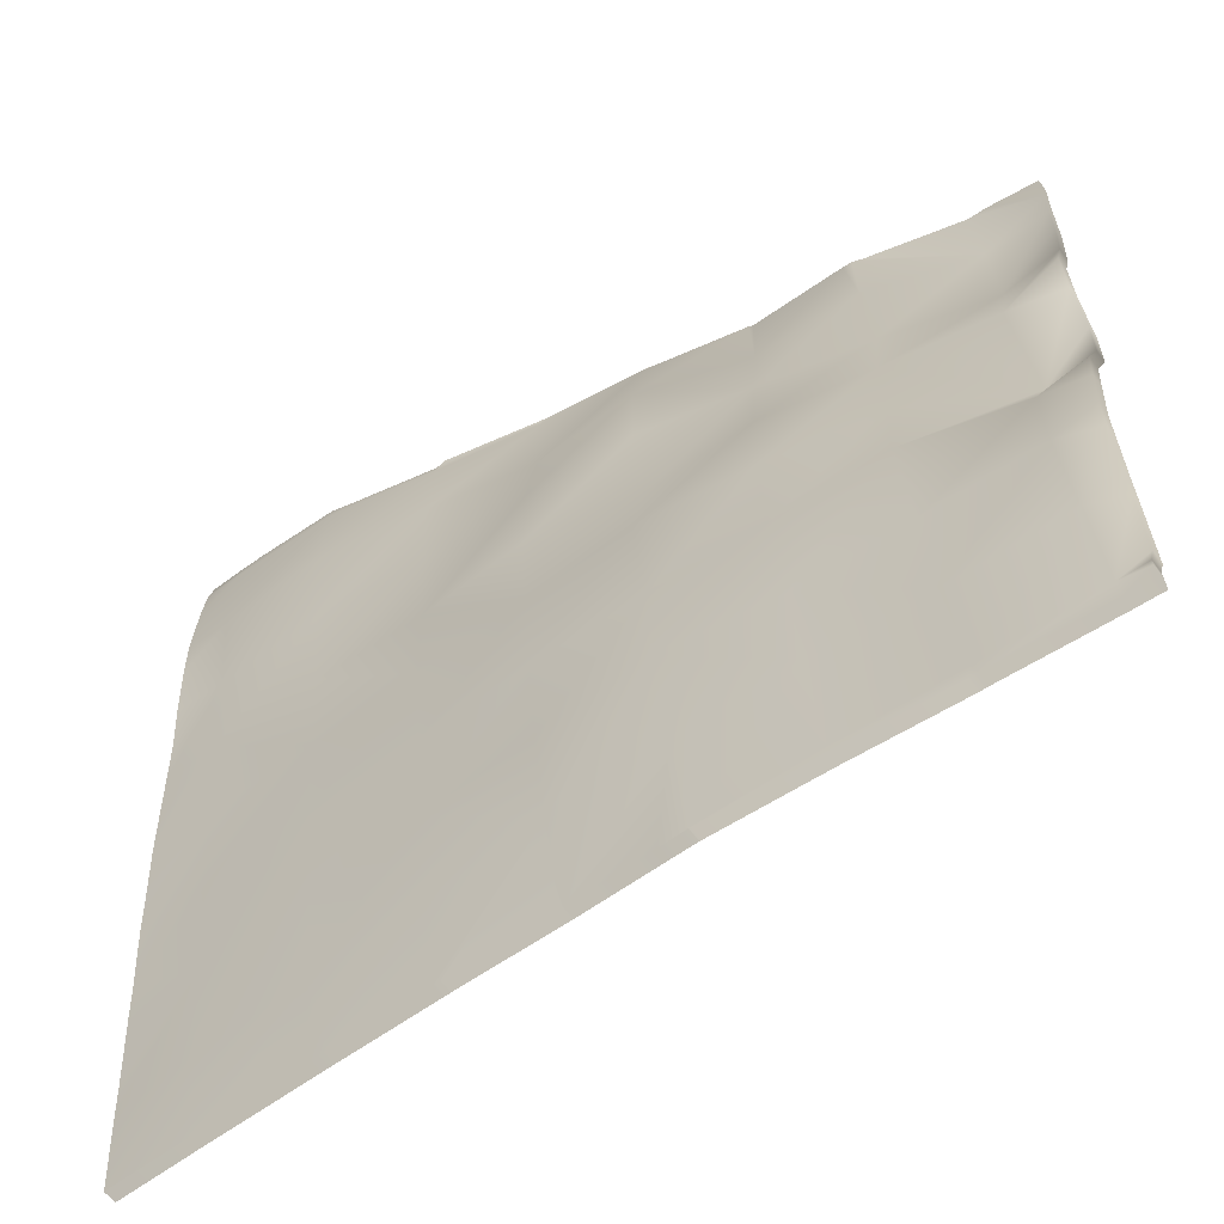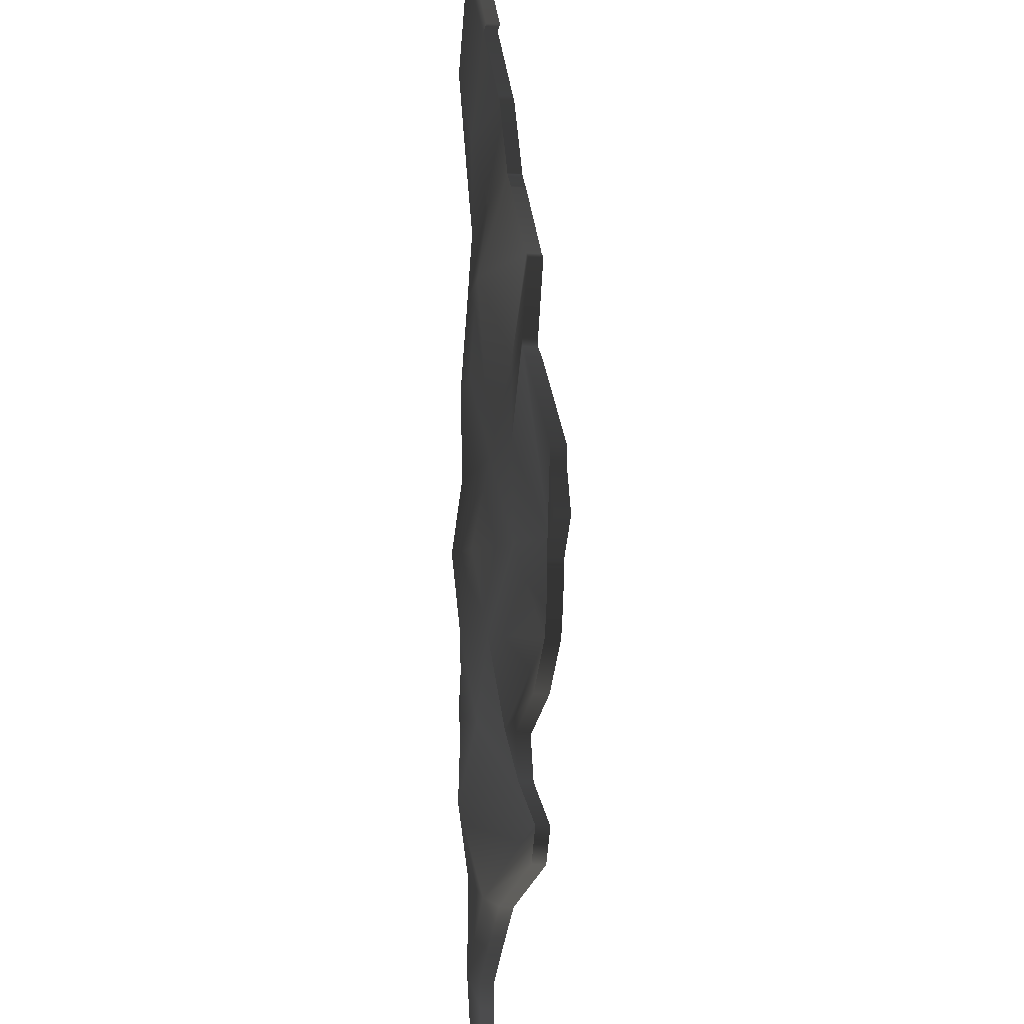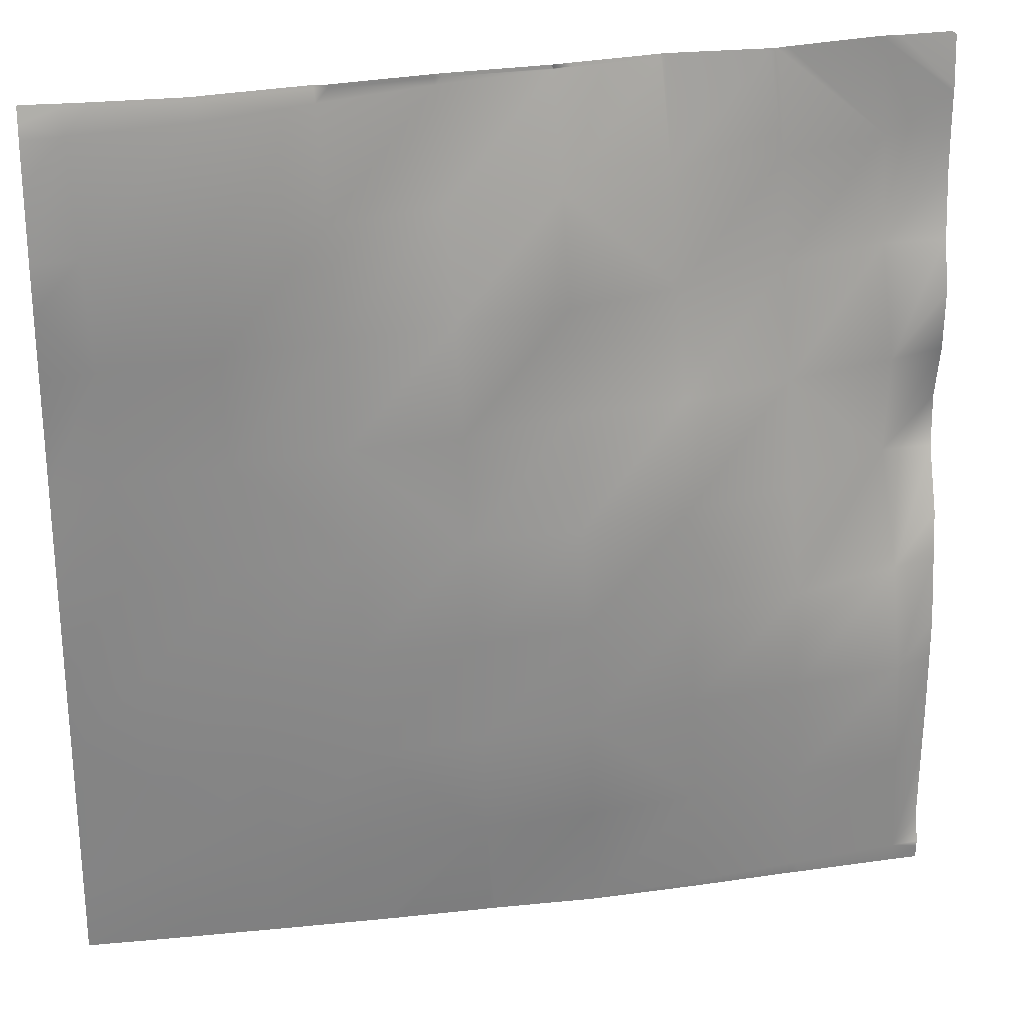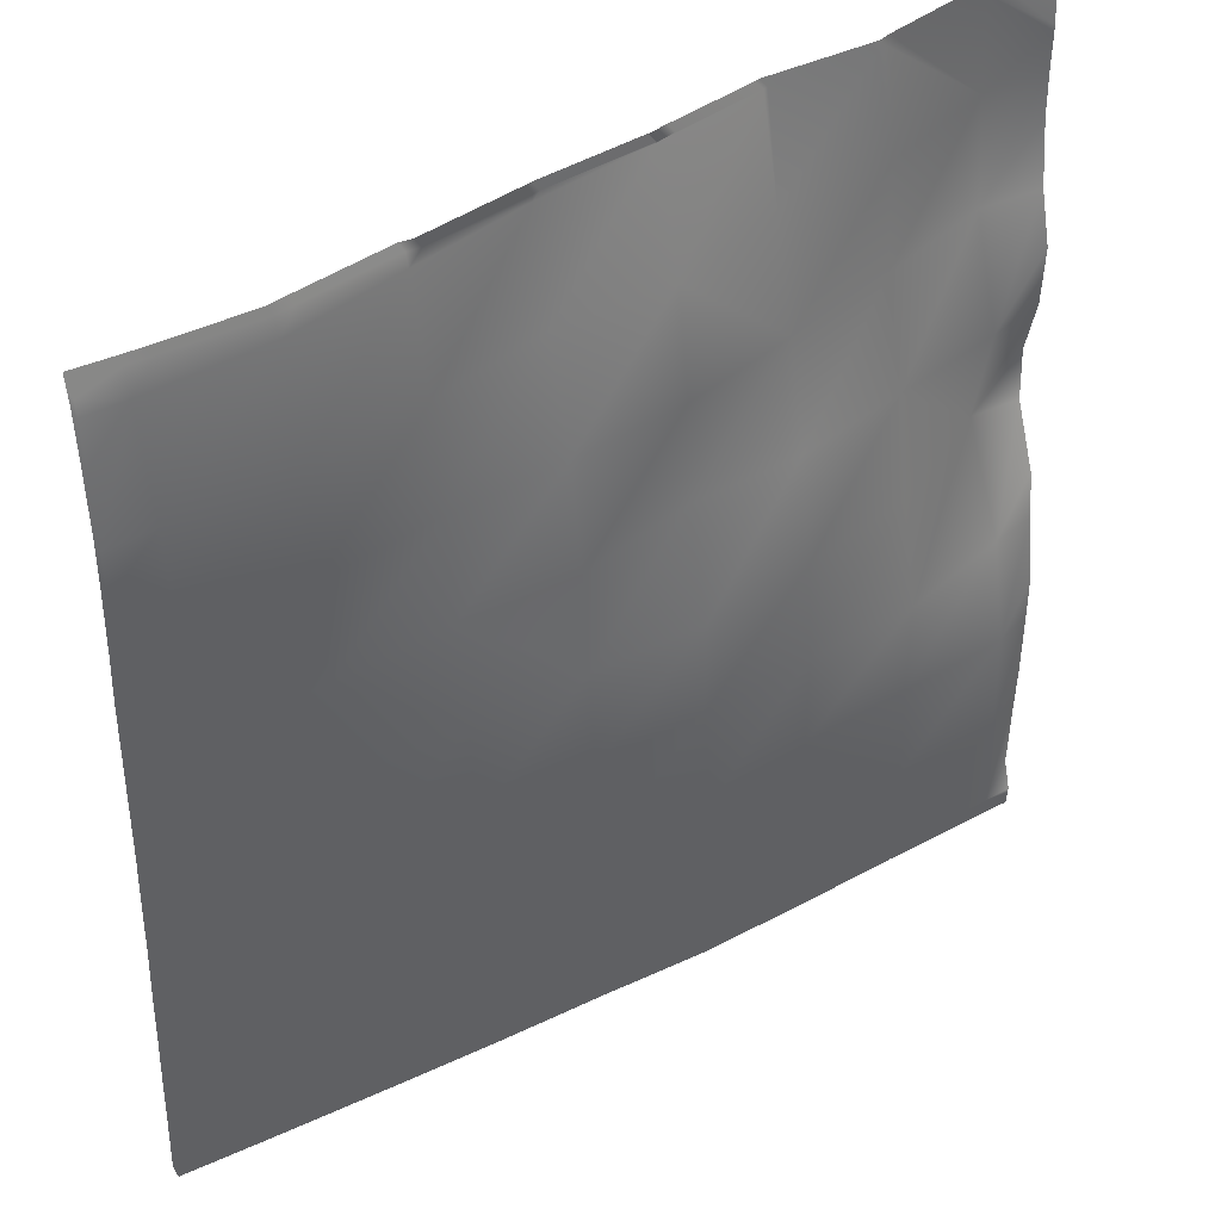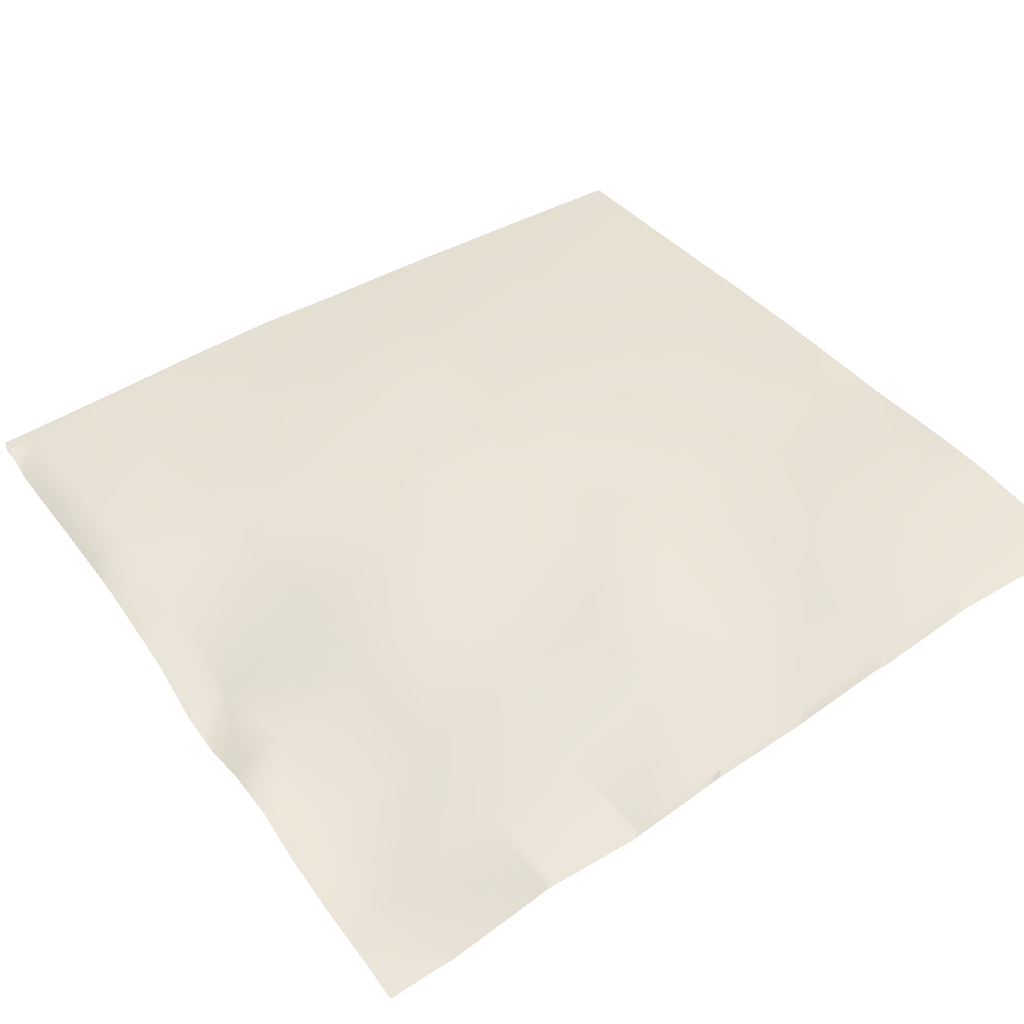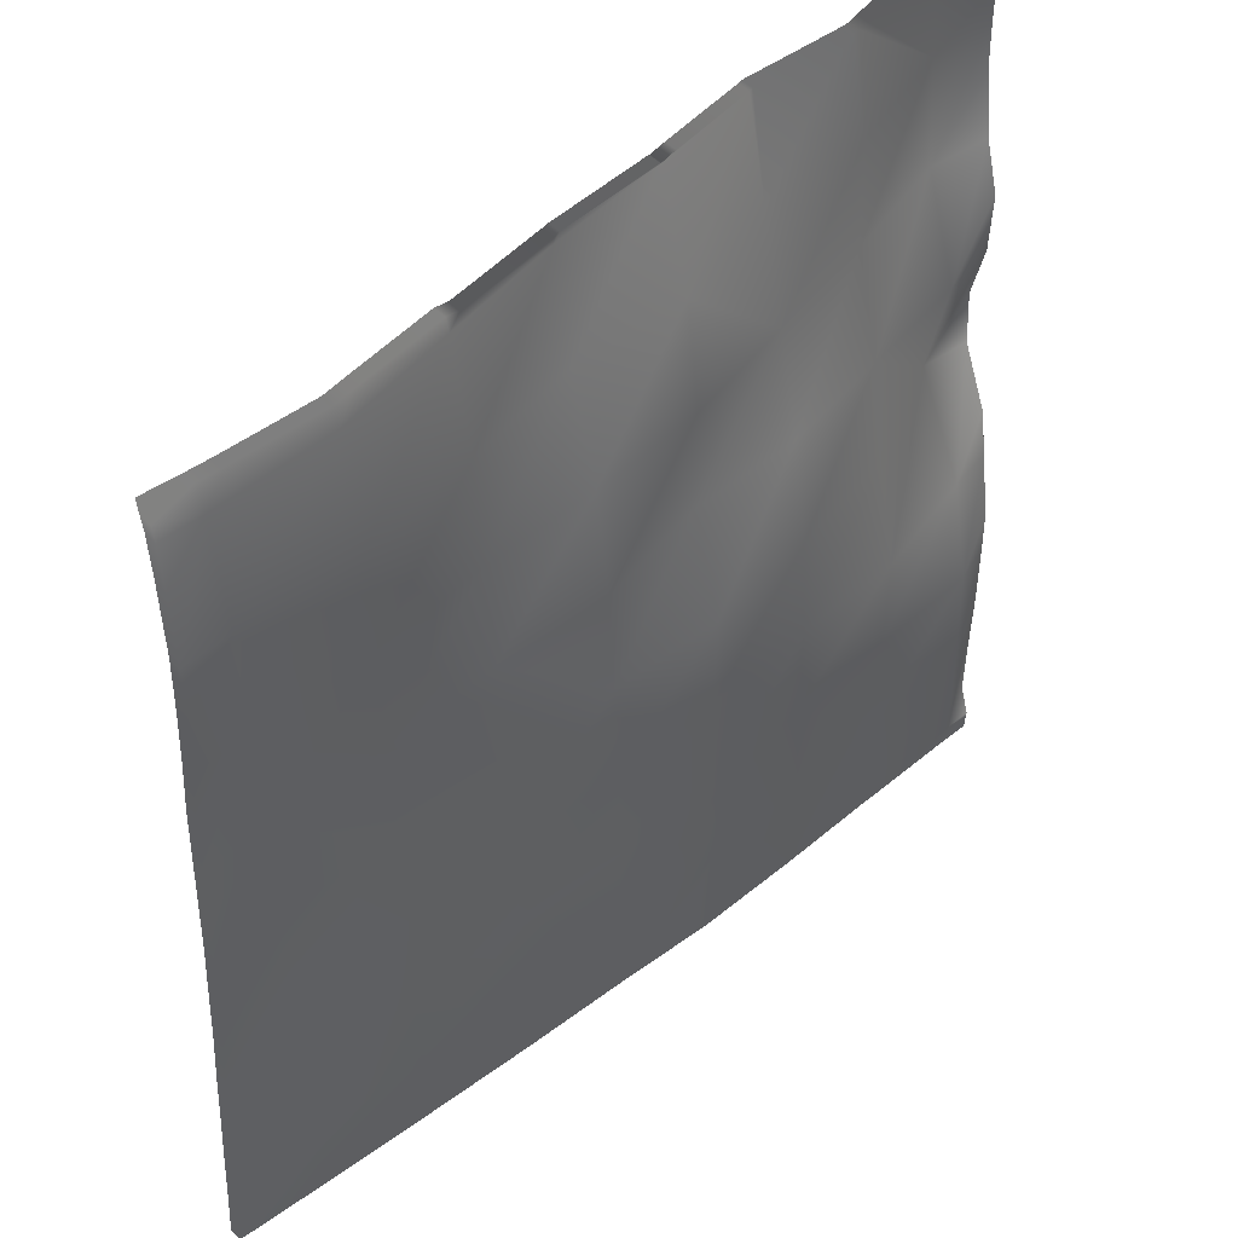
<metadata>
{"format":"obj","ext":"obj","renderer":"f3d","projection":"perspective","resolution":1024,"background":"white","views":[{"elev":-61.7,"azim":-143.5,"up":"+Z"},{"elev":44.9,"azim":-85.9,"up":"+Z"},{"elev":24.6,"azim":170.6,"up":"+Z"},{"elev":41.7,"azim":150.7,"up":"+Z"},{"elev":43.7,"azim":-34.0,"up":"+Y"},{"elev":45.8,"azim":139.9,"up":"+Z"}]}
</metadata>
<code>
v 16.25 1.958 -31.83
v 16 1.857 -31.55
v 16 1.947 -31.82
v 17.25 2.023 -31.88
v 17.2 2.01 -32
v 16.24 1.944 -32
v 16 1.942 -31.87
v 16 1.931 -32
v 16.3 2.004 -30.83
v 16 1.888 -30.5
v 16 1.874 -30.82
v 16 1.891 -29.82
v 16.35 2.029 -29.83
v 16 1.889 -29.44
v 16 1.795 -28.82
v 16.41 1.892 -28.84
v 16 1.727 -28.39
v 16 1.58 -26.81
v 16.51 1.717 -26.84
v 16 1.604 -26.28
v 16 1.472 -25.81
v 16.56 1.426 -25.84
v 16 1.398 -25.22
v 16.46 1.45 -27.84
v 16 1.45 -27.33
v 16 1.477 -27.81
v 17.3 2.073 -30.88
v 18.24 2.095 -31.93
v 17.35 2.103 -29.89
v 17.28 2.013 -32
v 19.24 2.148 -32
v 19.24 2.149 -31.99
v 19.24 2.147 -32
v 18.24 2.088 -32
v 19.29 2.241 -30.99
v 18.3 2.183 -30.94
v 19.48 2.148 -32
v 20.2 2.147 -32
v 18.35 2.173 -29.94
v 19.35 2.362 -29.99
v 20.29 2.26 -31.04
v 16 1.727 -28.39
v 16.41 1.892 -28.84
v 17.4 2.182 -28.89
v 17.4 2.182 -28.89
v 18.4 2.245 -28.94
v 17.46 2.019 -27.89
v 17.51 1.926 -26.9
v 16.61 1.403 -24.85
v 17.56 1.727 -25.9
v 18.51 2.136 -26.95
v 17.61 1.747 -24.9
v 16 1.388 -24.81
v 18.45 2.24 -27.95
v 18.4 2.245 -28.94
v 18.45 2.24 -27.95
v 19.4 2.318 -29
v 20.34 2.335 -30.05
v 19.45 2.402 -28
v 18.56 1.985 -25.95
v 19.5 2.164 -27
v 18.61 1.815 -24.95
v 19.45 2.402 -28
v 20.45 2.394 -28.05
v 20.5 2.402 -27.06
v 19.56 2.232 -26
v 19.61 2.16 -25.01
v 20.4 2.379 -29.05
v 17.56 1.64 -24
v 17.66 1.675 -24
v 20.55 2.333 -26.06
v 16.5 1.408 -24
v 16 1.391 -24.45
v 16.66 1.412 -24
v 16 1.391 -24.5
v 17.75 1.681 -24
v 18.66 1.699 -24
v 18.7 1.713 -24
v 19.49 1.884 -24
v 19.66 1.924 -24.01
v 19.65 1.924 -24
v 20.61 2.149 -25.06
v 19.66 1.923 -24
v 20.66 2.061 -24.06
v 20.6 2.052 -24
v 16 1.349 -24
v 21.29 2.257 -31.1
v 21.24 2.162 -32
v 21.15 2.162 -32
v 20.24 2.148 -32
v 22.1 2.163 -32
v 21.34 2.336 -30.1
v 20.45 2.394 -28.05
v 21.39 2.375 -29.1
v 22.34 2.315 -30.15
v 21.45 2.406 -28.1
v 22.28 2.248 -31.15
v 22.24 2.162 -32
v 23.05 2.158 -32
v 23.28 2.235 -31.2
v 23.24 2.156 -32
v 22.39 2.402 -29.15
v 23.33 2.303 -30.2
v 22.44 2.413 -28.16
v 23.39 2.372 -29.21
v 24 2.228 -30.94
v 24 2.207 -31.24
v 22.5 2.446 -27.16
v 24 2.146 -32
v 24 2.146 -32
v 21.5 2.383 -27.11
v 24 2.286 -30.24
v 23.44 2.433 -28.21
v 24 2.396 -28.83
v 24 2.371 -29.24
v 24 2.438 -28.24
v 24 2.311 -29.89
v 23.49 2.475 -27.21
v 20.55 2.333 -26.06
v 20.5 2.402 -27.06
v 21.55 2.376 -26.11
v 21.55 2.376 -26.11
v 21.6 2.376 -25.11
v 20.66 2.066 -24
v 21.66 2.27 -24.12
v 21.55 2.255 -24
v 22.6 2.57 -25.17
v 21.66 2.246 -24
v 22.55 2.511 -26.16
v 23.49 2.475 -27.21
v 22.5 2.446 -27.16
v 23.55 2.516 -26.22
v 24 2.5 -26.72
v 24 2.479 -27.24
v 23.6 2.578 -25.22
v 22.65 2.492 -24.17
v 22.5 2.422 -24
v 22.66 2.46 -24
v 23.65 2.533 -24.22
v 23.45 2.484 -24
v 24 2.562 -24.61
v 24 2.592 -25.24
v 24 2.505 -24.12
v 24 2.531 -24.24
v 24 2.479 -24
v 23.66 2.485 -24
v 24 2.579 -25.66
v 24 2.545 -26.24
v 24 2.457 -27.78
v 24 2.457 -27.78
v 16 1.744 -31.55
v 16 1.833 -31.82
v 16.24 1.83 -32
v 17.2 1.896 -32
v 16 1.828 -31.87
v 16 1.818 -32
v 16 1.774 -30.5
v 16 1.761 -30.82
v 16 1.775 -29.44
v 16 1.777 -29.82
v 16 1.614 -28.39
v 16 1.681 -28.82
v 16 1.491 -26.28
v 16 1.466 -26.81
v 16 1.284 -25.22
v 16 1.358 -25.81
v 16 1.336 -27.33
v 16 1.363 -27.81
v 17.28 1.899 -32
v 19.24 2.034 -32
v 19.24 2.034 -32
v 18.24 1.974 -32
v 19.48 2.034 -32
v 20.2 2.033 -32
v 16 1.614 -28.39
v 16 1.274 -24.81
v 17.66 1.561 -24
v 17.56 1.526 -24
v 16.66 1.298 -24
v 16.5 1.294 -24
v 16 1.278 -24.45
v 16 1.277 -24.5
v 18.66 1.585 -24
v 17.75 1.567 -24
v 18.7 1.6 -24
v 19.65 1.81 -24
v 19.49 1.77 -24
v 19.66 1.809 -24
v 20.6 1.938 -24
v 16 1.235 -24
v 21.15 2.048 -32
v 21.24 2.048 -32
v 20.24 2.034 -32
v 22.1 2.049 -32
v 22.24 2.048 -32
v 23.05 2.044 -32
v 23.24 2.042 -32
v 24 2.093 -31.24
v 24 2.114 -30.94
v 24 2.032 -32
v 24 2.032 -32
v 24 2.173 -30.24
v 24 2.257 -29.24
v 24 2.282 -28.83
v 24 2.324 -28.24
v 24 2.198 -29.89
v 20.66 1.952 -24
v 21.55 2.141 -24
v 21.66 2.132 -24
v 24 2.365 -27.24
v 24 2.386 -26.72
v 22.66 2.346 -24
v 22.5 2.309 -24
v 23.45 2.371 -24
v 24 2.478 -25.24
v 24 2.448 -24.61
v 24 2.417 -24.24
v 24 2.391 -24.12
v 24 2.366 -24
v 23.66 2.371 -24
v 24 2.431 -26.24
v 24 2.465 -25.66
v 24 2.344 -27.78
v 24 2.344 -27.78
f 3 2 1
f 5 1 4
f 5 6 1
f 3 1 7
f 7 6 8
f 7 1 6
f 11 10 9
f 14 13 12
f 17 16 15
f 20 19 18
f 23 22 21
f 26 25 24
f 11 1 2
f 11 9 1
f 12 9 10
f 12 13 9
f 9 13 27
f 4 27 28
f 4 1 9
f 27 4 9
f 13 29 27
f 5 4 30
f 33 32 31
f 33 28 32
f 33 34 28
f 28 30 4
f 28 34 30
f 32 36 35
f 36 32 28
f 35 37 32
f 35 38 37
f 27 39 36
f 36 28 27
f 41 35 40
f 36 40 35
f 26 43 42
f 26 24 43
f 43 24 44
f 45 29 16
f 29 45 39
f 44 47 46
f 47 44 24
f 13 16 29
f 47 24 48
f 21 19 20
f 21 22 19
f 19 22 48
f 50 22 49
f 22 50 48
f 48 50 51
f 50 49 52
f 24 19 48
f 53 22 23
f 53 49 22
f 54 47 48
f 18 24 25
f 18 19 24
f 47 54 46
f 39 55 40
f 57 55 56
f 55 57 40
f 57 58 40
f 57 56 59
f 36 39 40
f 48 51 54
f 60 50 52
f 51 50 60
f 51 60 61
f 52 62 60
f 61 63 51
f 61 64 63
f 66 65 61
f 66 61 60
f 54 51 63
f 60 67 66
f 57 59 68
f 45 55 39
f 27 29 39
f 70 49 69
f 70 52 49
f 71 66 67
f 15 13 14
f 15 16 13
f 74 73 72
f 74 75 73
f 75 49 53
f 75 74 49
f 69 49 74
f 77 62 76
f 62 78 67
f 62 77 78
f 81 80 79
f 78 80 67
f 78 79 80
f 80 82 67
f 83 80 81
f 60 62 67
f 80 85 84
f 80 83 85
f 86 72 73
f 52 76 62
f 52 70 76
f 37 31 32
f 88 41 87
f 88 89 41
f 90 41 89
f 88 87 91
f 87 41 92
f 41 38 35
f 41 90 38
f 68 58 57
f 58 68 92
f 94 68 93
f 68 94 92
f 92 94 95
f 94 93 96
f 41 58 92
f 93 68 59
f 97 87 92
f 58 41 40
f 99 98 97
f 101 97 100
f 101 99 97
f 92 95 97
f 91 97 98
f 91 87 97
f 102 94 96
f 95 94 102
f 95 102 103
f 102 96 104
f 102 104 105
f 95 103 100
f 107 103 106
f 107 100 103
f 102 105 103
f 97 95 100
f 104 96 108
f 109 101 100
f 109 110 101
f 96 93 111
f 109 100 107
f 106 103 112
f 113 105 104
f 115 113 114
f 115 105 113
f 114 113 116
f 115 117 105
f 117 103 105
f 117 112 103
f 113 104 118
f 71 65 66
f 120 119 111
f 121 71 82
f 119 122 111
f 111 122 108
f 121 82 123
f 111 93 120
f 82 71 67
f 124 84 85
f 84 126 125
f 84 124 126
f 84 125 123
f 123 125 127
f 126 128 125
f 82 84 123
f 129 121 123
f 84 82 80
f 123 127 129
f 131 129 130
f 132 129 127
f 129 132 130
f 134 132 133
f 134 130 132
f 132 127 135
f 118 104 108
f 125 136 127
f 138 136 137
f 125 137 136
f 125 128 137
f 136 140 139
f 136 138 140
f 139 135 136
f 142 139 141
f 142 135 139
f 144 139 143
f 143 146 145
f 143 139 146
f 146 139 140
f 127 136 135
f 147 132 135
f 147 148 132
f 121 129 131
f 108 96 111
f 133 132 148
f 147 135 142
f 141 139 144
f 149 130 134
f 116 118 150
f 116 113 118
f 65 64 61
f 2 3 151
f 152 151 3
f 6 5 153
f 154 153 5
f 3 7 152
f 155 152 7
f 8 6 156
f 153 156 6
f 7 8 155
f 156 155 8
f 10 11 157
f 158 157 11
f 14 12 159
f 160 159 12
f 17 15 161
f 162 161 15
f 20 18 163
f 164 163 18
f 23 21 165
f 166 165 21
f 25 26 167
f 168 167 26
f 11 2 158
f 151 158 2
f 12 10 160
f 157 160 10
f 5 30 154
f 169 154 30
f 33 31 170
f 171 170 31
f 34 33 172
f 170 172 33
f 30 34 169
f 172 169 34
f 37 38 173
f 174 173 38
f 26 42 168
f 175 168 42
f 21 20 166
f 163 166 20
f 53 23 176
f 165 176 23
f 18 25 164
f 167 164 25
f 70 69 177
f 178 177 69
f 15 14 162
f 159 162 14
f 74 72 179
f 180 179 72
f 73 75 181
f 182 181 75
f 75 53 182
f 176 182 53
f 69 74 178
f 179 178 74
f 77 76 183
f 184 183 76
f 78 77 185
f 183 185 77
f 81 79 186
f 187 186 79
f 79 78 187
f 185 187 78
f 83 81 188
f 186 188 81
f 85 83 189
f 188 189 83
f 72 86 180
f 190 180 86
f 86 73 190
f 181 190 73
f 76 70 184
f 177 184 70
f 31 37 171
f 173 171 37
f 89 88 191
f 192 191 88
f 90 89 193
f 191 193 89
f 88 91 192
f 194 192 91
f 38 90 174
f 193 174 90
f 98 99 195
f 196 195 99
f 99 101 196
f 197 196 101
f 91 98 194
f 195 194 98
f 107 106 198
f 199 198 106
f 101 110 197
f 200 197 110
f 110 109 200
f 201 200 109
f 109 107 201
f 198 201 107
f 106 112 199
f 202 199 112
f 115 114 203
f 204 203 114
f 114 116 204
f 205 204 116
f 117 115 206
f 203 206 115
f 112 117 202
f 206 202 117
f 124 85 207
f 189 207 85
f 126 124 208
f 207 208 124
f 128 126 209
f 208 209 126
f 134 133 210
f 211 210 133
f 138 137 212
f 213 212 137
f 137 128 213
f 209 213 128
f 140 138 214
f 212 214 138
f 142 141 215
f 216 215 141
f 144 143 217
f 218 217 143
f 145 146 219
f 220 219 146
f 143 145 218
f 219 218 145
f 146 140 220
f 214 220 140
f 148 147 221
f 222 221 147
f 133 148 211
f 221 211 148
f 147 142 222
f 215 222 142
f 141 144 216
f 217 216 144
f 149 134 223
f 210 223 134
f 116 150 205
f 224 205 150

</code>
